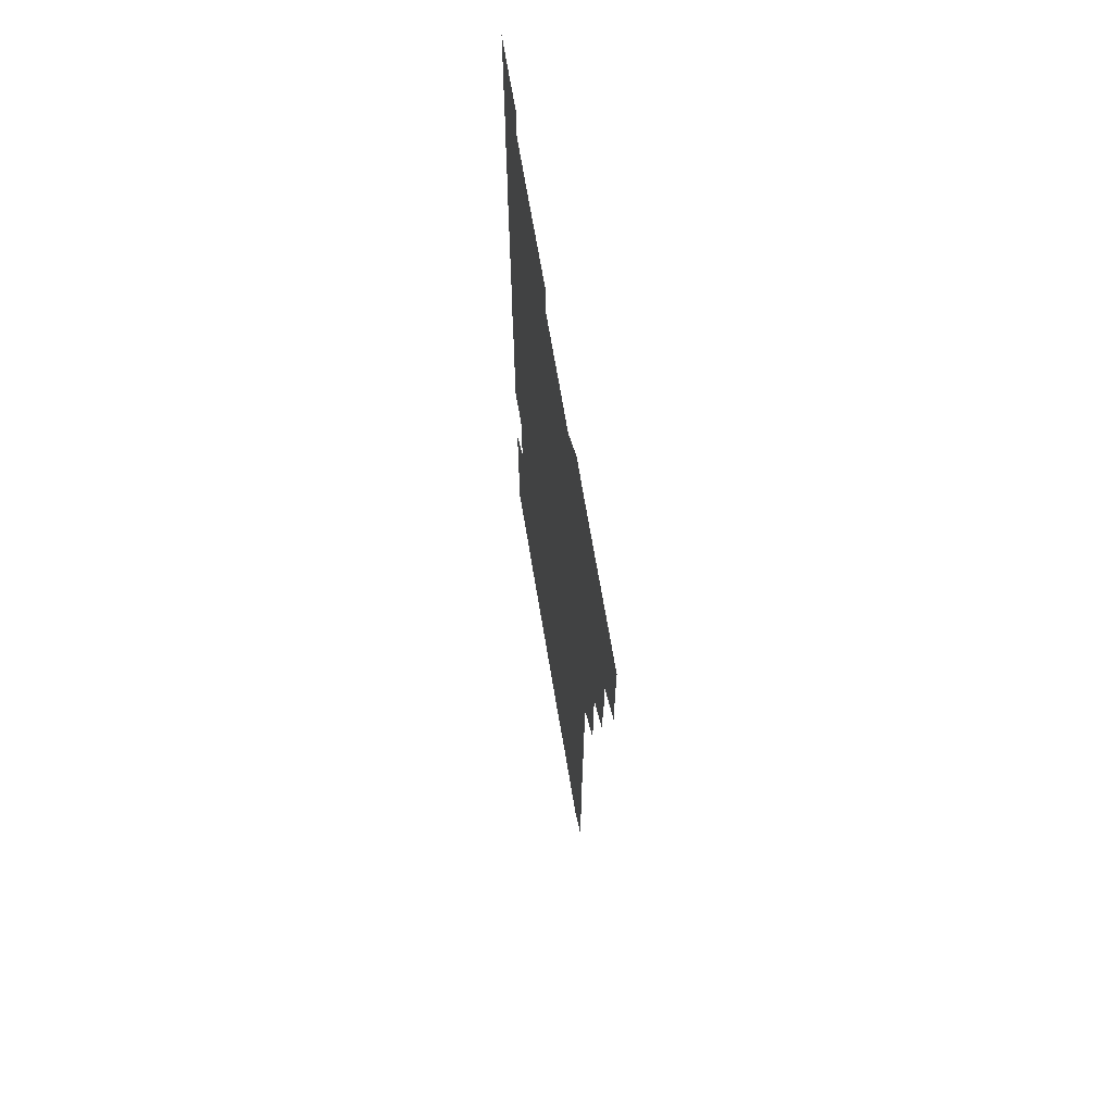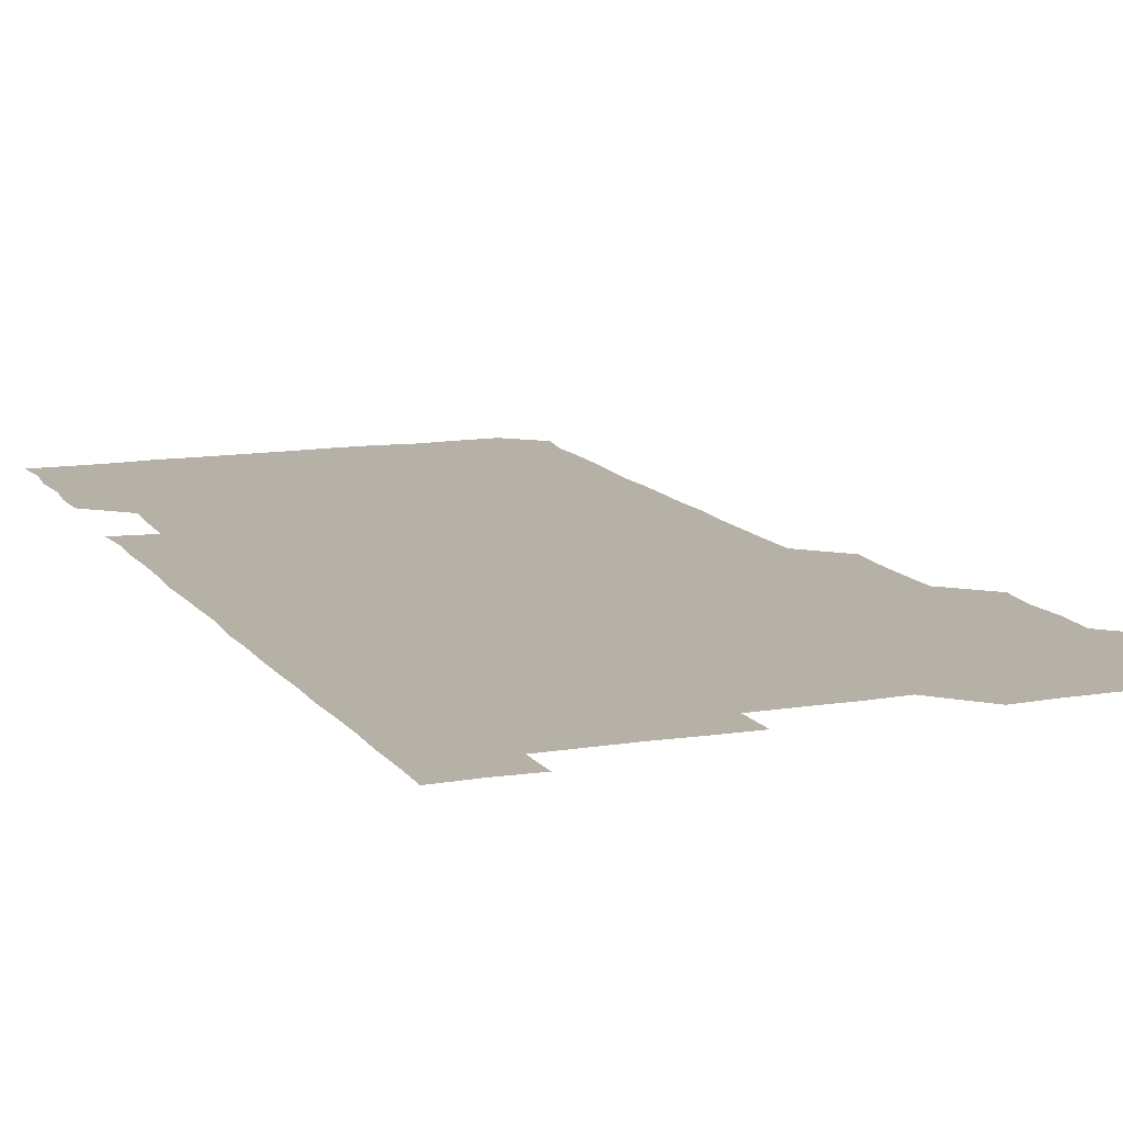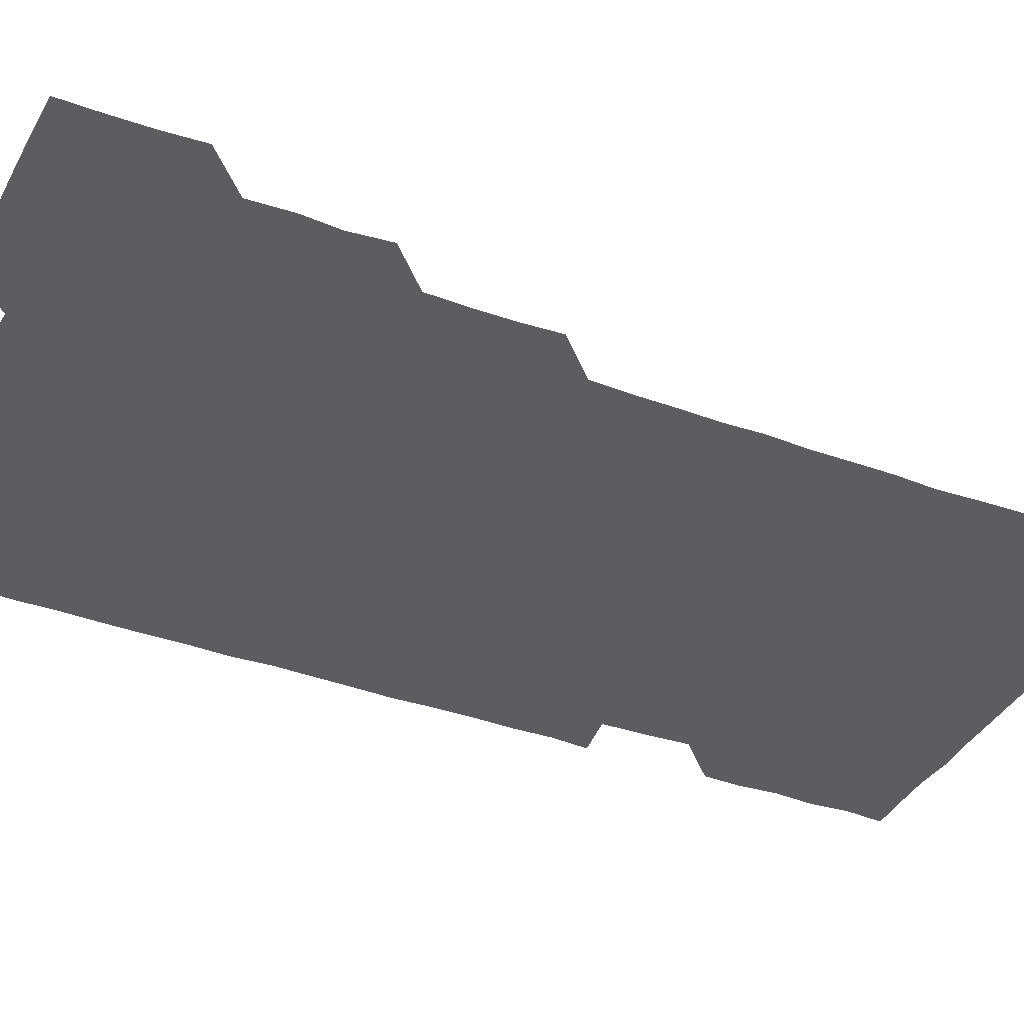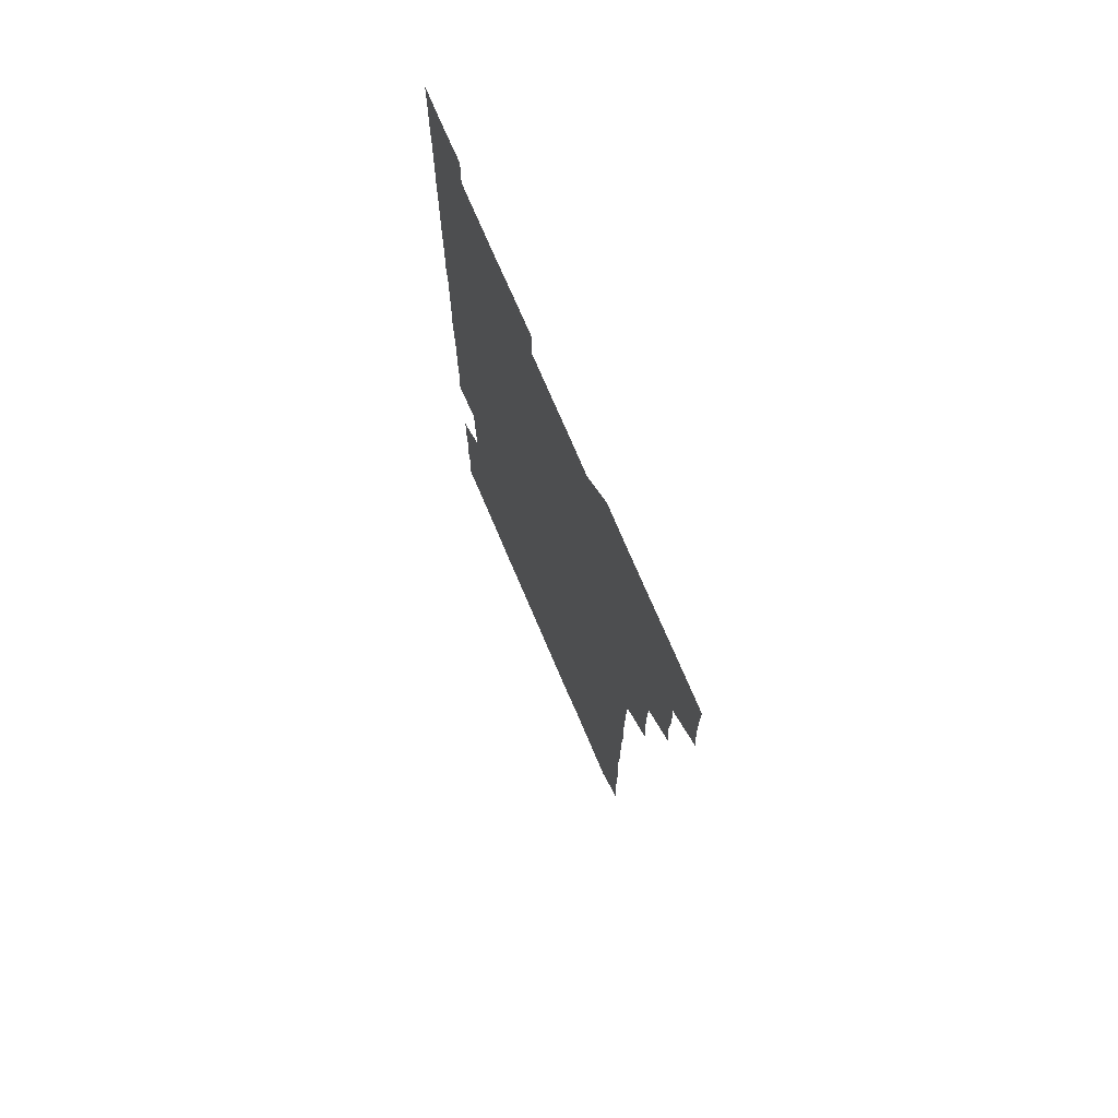
<metadata>
{"format":"obj","ext":"obj","renderer":"f3d","projection":"perspective","resolution":1024,"background":"white","views":[{"elev":69.0,"azim":-99.5,"up":"+Y"},{"elev":12.1,"azim":158.6,"up":"+Z"},{"elev":-37.2,"azim":-115.2,"up":"+Z"},{"elev":74.0,"azim":-113.1,"up":"+Y"}]}
</metadata>
<code>
v 479.8 525.9 0
v 480.8 540.6 0
v 481.1 555.8 0
v 481 570.9 0
v 494.6 465.2 0
v 496.1 480.3 0
v 495.1 495.2 0
v 496 510.9 0
v 495.9 526 0
v 496.8 540.9 0
v 496.3 555.7 0
v 495.9 571.2 0
v 509.6 405.1 0
v 510.5 419.7 0
v 510.7 434.7 0
v 510.4 450.5 0
v 511.1 466.1 0
v 511.2 481 0
v 511.2 496.1 0
v 510.5 510.8 0
v 512 526.1 0
v 511.4 540.9 0
v 511.3 555.7 0
v 510.8 571.2 0
v 524.1 194.1 0
v 526.1 208.4 0
v 525.7 223.1 0
v 525.6 238 0
v 526 252 0
v 526.8 268 0
v 526 283.5 0
v 526 298.8 0
v 526.2 314.4 0
v 525.5 329 0
v 526.1 344.4 0
v 525.8 359.4 0
v 525.8 374.9 0
v 525.1 390.2 0
v 526.2 406.1 0
v 526.6 421.3 0
v 526.2 436.1 0
v 526.6 451.4 0
v 526 466 0
v 526.6 481.3 0
v 526.7 496.2 0
v 525.9 511.1 0
v 526.3 525.9 0
v 526.2 540.8 0
v 526.2 555.7 0
v 526 571.1 0
v 538.9 181.2 0
v 542.2 197.2 0
v 541 210.8 0
v 541 225.6 0
v 542.7 241.5 0
v 541.4 256.3 0
v 541.9 271.2 0
v 541 285.7 0
v 541.2 300.8 0
v 541.7 316.3 0
v 541.6 331.4 0
v 541.7 346.4 0
v 541 360.8 0
v 542 376.5 0
v 541 391.1 0
v 541.1 406.1 0
v 541.4 421.3 0
v 541 436 0
v 541 451 0
v 541.4 466.3 0
v 540.9 481 0
v 541.3 496.1 0
v 541.8 511 0
v 541.5 525.7 0
v 541.1 540.9 0
v 540.8 556.3 0
v 541.2 571.3 0
v 553.6 181.2 0
v 555.7 196.1 0
v 556.3 211.3 0
v 557 227.1 0
v 556.5 241.7 0
v 557.1 257.2 0
v 556.9 271.8 0
v 556.7 286.6 0
v 556.1 301.1 0
v 556.3 316.1 0
v 556.5 331.5 0
v 556 346 0
v 556.6 361.6 0
v 556.5 376.4 0
v 555.8 390.9 0
v 556 406 0
v 556.2 421.1 0
v 556.3 436.3 0
v 556.4 451.3 0
v 556.3 466.2 0
v 556.3 481.2 0
v 556.3 496.1 0
v 556.3 510.9 0
v 556.2 525.8 0
v 556.1 540.8 0
v 556 555.3 0
v 554.9 572.1 0
v 570 181.9 0
v 571.1 196.3 0
v 572 212.5 0
v 571.8 227.3 0
v 571.4 241.6 0
v 571.4 256.7 0
v 571.3 271.2 0
v 571.4 286.5 0
v 570.7 300.7 0
v 571.6 317 0
v 571.3 331.4 0
v 570.7 345.7 0
v 571.5 361.7 0
v 570.7 375.8 0
v 571.7 391.8 0
v 571.5 406.5 0
v 571.2 421.1 0
v 571.2 436.2 0
v 571.4 451.3 0
v 570.7 465.8 0
v 571.1 481.1 0
v 571.3 496.1 0
v 571.1 511 0
v 570.9 526.1 0
v 571.3 540.5 0
v 570.5 555.7 0
v 584.6 179.8 0
v 586.1 197.2 0
v 586.9 211.7 0
v 586.2 226.2 0
v 586.1 241.2 0
v 586 256.2 0
v 586.3 271.7 0
v 586 286 0
v 585.9 300.9 0
v 586.1 316.3 0
v 586 331.1 0
v 586.2 346.3 0
v 586.2 361.4 0
v 586.2 376.5 0
v 586.2 391.3 0
v 585.8 405.7 0
v 586.3 421.4 0
v 585.8 435.8 0
v 586.2 451.2 0
v 586 466.1 0
v 586 481 0
v 586.2 496 0
v 586.2 510.9 0
v 586.1 525.9 0
v 586.1 540.8 0
v 585.7 556.3 0
v 600.1 179.5 0
v 600.5 195.7 0
v 601.3 212.9 0
v 601.3 227 0
v 601.3 241.8 0
v 601.1 256.4 0
v 601.1 271 0
v 601.1 286.6 0
v 601.3 301.9 0
v 601 316.2 0
v 601.2 331.5 0
v 601.2 346.5 0
v 601.1 361.5 0
v 601.1 376.3 0
v 601.1 391.3 0
v 601.1 406.4 0
v 601.1 421.4 0
v 601.3 436.6 0
v 601.1 451.2 0
v 601.2 466.3 0
v 601.2 481.1 0
v 600.9 496 0
v 601.1 510.9 0
v 601.1 525.9 0
v 601 541.1 0
v 601 556.1 0
v 615.3 180 0
v 616.1 195.9 0
v 615.8 212.2 0
v 616 226.5 0
v 616 241.7 0
v 615.9 255.3 0
v 616.1 271.9 0
v 616 286.1 0
v 616 301.3 0
v 616 316.4 0
v 616.1 332 0
v 616.1 346.4 0
v 616 361.2 0
v 616 375.9 0
v 616 391.2 0
v 616 405.7 0
v 616 421.3 0
v 616 436.2 0
v 616 451.1 0
v 616 466.2 0
v 616 481.1 0
v 616.2 496.1 0
v 616 511 0
v 616.1 525.8 0
v 616.2 540.6 0
v 616.4 556.3 0
v 616.3 571.9 0
v 630.9 179.9 0
v 631.2 196.6 0
v 630.9 211.9 0
v 630.8 226.8 0
v 630.9 241.3 0
v 631 256.9 0
v 631 271.7 0
v 631 286.3 0
v 631 301.1 0
v 631.1 315.4 0
v 630.9 331.4 0
v 630.9 346.5 0
v 630.9 361.3 0
v 631 376.7 0
v 631 391.2 0
v 631 406.3 0
v 631 421.1 0
v 630.9 436.4 0
v 631 451 0
v 630.9 466.4 0
v 631 481 0
v 630.9 496 0
v 631 511 0
v 631 525.9 0
v 631 541 0
v 631.2 555.6 0
v 630 571.7 0
v 646.6 180 0
v 646 196.9 0
v 645.8 212 0
v 645.8 226.3 0
v 645.7 241.8 0
v 646 256.2 0
v 645.7 271.7 0
v 645.7 286.8 0
v 645.9 300.9 0
v 645.8 317.3 0
v 645.8 331.7 0
v 645.8 346.5 0
v 645.9 361.3 0
v 645.9 376.3 0
v 645.8 391.3 0
v 645.7 406.5 0
v 646.1 420.8 0
v 645.6 436.4 0
v 645.9 451.1 0
v 645.7 466.3 0
v 645.7 481.2 0
v 646 496 0
v 646 511 0
v 646 525.9 0
v 646.2 540.6 0
v 646.1 555.8 0
v 645.5 570.9 0
v 662 179.5 0
v 660.6 196.6 0
v 660.5 212.1 0
v 660.6 226.7 0
v 661.2 240.5 0
v 660.5 256.8 0
v 660.7 271.4 0
v 660.7 286.4 0
v 660.6 301.8 0
v 660.8 316.5 0
v 660.7 331.5 0
v 660.8 346.3 0
v 660.6 361.5 0
v 660.6 376.5 0
v 660.6 391.4 0
v 660.6 406.4 0
v 660.6 421.3 0
v 661.5 435.6 0
v 660.7 451.3 0
v 661.2 465.9 0
v 660.9 481.1 0
v 660.7 496.2 0
v 660.4 511 0
v 661.1 525.9 0
v 660.9 540.8 0
v 661 555.7 0
v 660.8 571 0
v 677 180.7 0
v 676.4 195.4 0
v 675.3 211.6 0
v 675.7 226.3 0
v 675.5 241.9 0
v 675.6 256.2 0
v 675.4 271 0
v 675.5 286.5 0
v 676 301.4 0
v 675.3 316.6 0
v 676.3 330.6 0
v 675.5 346.5 0
v 675.6 361.3 0
v 675.6 376.3 0
v 676 391 0
v 675.6 406.3 0
v 675.3 421.5 0
v 675.7 436.3 0
v 675.4 451.4 0
v 675.7 466.2 0
v 675.4 481.3 0
v 675.3 496.1 0
v 676.6 511.1 0
v 676.1 526 0
v 675.8 541 0
v 676 555.8 0
v 676 571.1 0
v 675.9 586.3 0
v 692.1 180.6 0
v 690.5 196.8 0
v 690.3 211.6 0
v 690.9 225.8 0
v 690.3 241.7 0
v 689.5 256.3 0
v 689.8 268.7 0
v 690.7 284.8 0
v 691.1 302.3 0
v 690.1 316.5 0
v 690.1 331.6 0
v 690 346.4 0
v 690.2 361.3 0
v 690.1 376.4 0
v 690.7 390.9 0
v 690.4 406.2 0
v 690.3 421.2 0
v 690.7 436.2 0
v 690.3 451.3 0
v 690.1 466.2 0
v 690.9 480.9 0
v 690.4 496.1 0
v 691.1 510.9 0
v 690.6 526.2 0
v 690.8 541 0
v 690.6 555.8 0
v 690.9 570.7 0
v 691 585.6 0
v 706.4 180.3 0
v 705.2 195.1 0
v 706.4 209.4 0
v 705.5 224.6 0
v 706.6 239.2 0
v 706.1 253.5 0
v 707.6 300.1 0
v 706.5 314.2 0
v 706.9 329.1 0
v 706.6 344.3 0
v 706.7 359.5 0
v 707.3 374.6 0
v 706.9 389.4 0
v 706.7 404.5 0
v 706.3 420 0
v 707.2 435 0
v 706.7 450 0
v 706.9 465.2 0
v 706.8 480.2 0
v 706.4 495.5 0
v 706.6 510.3 0
v 706.1 525.5 0
v 705.9 540.9 0
v 706.2 556 0
v 705.9 571 0
v 706.1 586.1 0
f 8 9 1
f 1 9 2
f 9 10 2
f 2 10 3
f 10 11 3
f 3 11 4
f 11 12 4
f 16 17 5
f 5 17 6
f 17 18 6
f 6 18 7
f 18 19 7
f 7 19 8
f 19 20 8
f 8 20 9
f 20 21 9
f 9 21 10
f 21 22 10
f 10 22 11
f 22 23 11
f 11 23 12
f 23 24 12
f 38 39 13
f 13 39 14
f 39 40 14
f 14 40 15
f 40 41 15
f 15 41 16
f 41 42 16
f 16 42 17
f 42 43 17
f 17 43 18
f 43 44 18
f 18 44 19
f 44 45 19
f 19 45 20
f 45 46 20
f 20 46 21
f 46 47 21
f 21 47 22
f 47 48 22
f 22 48 23
f 48 49 23
f 23 49 24
f 49 50 24
f 51 52 25
f 25 52 26
f 52 53 26
f 26 53 27
f 53 54 27
f 27 54 28
f 54 55 28
f 28 55 29
f 55 56 29
f 29 56 30
f 56 57 30
f 30 57 31
f 57 58 31
f 31 58 32
f 58 59 32
f 32 59 33
f 59 60 33
f 33 60 34
f 60 61 34
f 34 61 35
f 61 62 35
f 35 62 36
f 62 63 36
f 36 63 37
f 63 64 37
f 37 64 38
f 64 65 38
f 38 65 39
f 65 66 39
f 39 66 40
f 66 67 40
f 40 67 41
f 67 68 41
f 41 68 42
f 68 69 42
f 42 69 43
f 69 70 43
f 43 70 44
f 70 71 44
f 44 71 45
f 71 72 45
f 45 72 46
f 72 73 46
f 46 73 47
f 73 74 47
f 47 74 48
f 74 75 48
f 48 75 49
f 75 76 49
f 49 76 50
f 76 77 50
f 51 78 52
f 78 79 52
f 52 79 53
f 79 80 53
f 53 80 54
f 80 81 54
f 54 81 55
f 81 82 55
f 55 82 56
f 82 83 56
f 56 83 57
f 83 84 57
f 57 84 58
f 84 85 58
f 58 85 59
f 85 86 59
f 59 86 60
f 86 87 60
f 60 87 61
f 87 88 61
f 61 88 62
f 88 89 62
f 62 89 63
f 89 90 63
f 63 90 64
f 90 91 64
f 64 91 65
f 91 92 65
f 65 92 66
f 92 93 66
f 66 93 67
f 93 94 67
f 67 94 68
f 94 95 68
f 68 95 69
f 95 96 69
f 69 96 70
f 96 97 70
f 70 97 71
f 97 98 71
f 71 98 72
f 98 99 72
f 72 99 73
f 99 100 73
f 73 100 74
f 100 101 74
f 74 101 75
f 101 102 75
f 75 102 76
f 102 103 76
f 76 103 77
f 103 104 77
f 78 105 79
f 105 106 79
f 79 106 80
f 106 107 80
f 80 107 81
f 107 108 81
f 81 108 82
f 108 109 82
f 82 109 83
f 109 110 83
f 83 110 84
f 110 111 84
f 84 111 85
f 111 112 85
f 85 112 86
f 112 113 86
f 86 113 87
f 113 114 87
f 87 114 88
f 114 115 88
f 88 115 89
f 115 116 89
f 89 116 90
f 116 117 90
f 90 117 91
f 117 118 91
f 91 118 92
f 118 119 92
f 92 119 93
f 119 120 93
f 93 120 94
f 120 121 94
f 94 121 95
f 121 122 95
f 95 122 96
f 122 123 96
f 96 123 97
f 123 124 97
f 97 124 98
f 124 125 98
f 98 125 99
f 125 126 99
f 99 126 100
f 126 127 100
f 100 127 101
f 127 128 101
f 101 128 102
f 128 129 102
f 102 129 103
f 129 130 103
f 103 130 104
f 105 131 106
f 131 132 106
f 106 132 107
f 132 133 107
f 107 133 108
f 133 134 108
f 108 134 109
f 134 135 109
f 109 135 110
f 135 136 110
f 110 136 111
f 136 137 111
f 111 137 112
f 137 138 112
f 112 138 113
f 138 139 113
f 113 139 114
f 139 140 114
f 114 140 115
f 140 141 115
f 115 141 116
f 141 142 116
f 116 142 117
f 142 143 117
f 117 143 118
f 143 144 118
f 118 144 119
f 144 145 119
f 119 145 120
f 145 146 120
f 120 146 121
f 146 147 121
f 121 147 122
f 147 148 122
f 122 148 123
f 148 149 123
f 123 149 124
f 149 150 124
f 124 150 125
f 150 151 125
f 125 151 126
f 151 152 126
f 126 152 127
f 152 153 127
f 127 153 128
f 153 154 128
f 128 154 129
f 154 155 129
f 129 155 130
f 155 156 130
f 131 157 132
f 157 158 132
f 132 158 133
f 158 159 133
f 133 159 134
f 159 160 134
f 134 160 135
f 160 161 135
f 135 161 136
f 161 162 136
f 136 162 137
f 162 163 137
f 137 163 138
f 163 164 138
f 138 164 139
f 164 165 139
f 139 165 140
f 165 166 140
f 140 166 141
f 166 167 141
f 141 167 142
f 167 168 142
f 142 168 143
f 168 169 143
f 143 169 144
f 169 170 144
f 144 170 145
f 170 171 145
f 145 171 146
f 171 172 146
f 146 172 147
f 172 173 147
f 147 173 148
f 173 174 148
f 148 174 149
f 174 175 149
f 149 175 150
f 175 176 150
f 150 176 151
f 176 177 151
f 151 177 152
f 177 178 152
f 152 178 153
f 178 179 153
f 153 179 154
f 179 180 154
f 154 180 155
f 180 181 155
f 155 181 156
f 181 182 156
f 157 183 158
f 183 184 158
f 158 184 159
f 184 185 159
f 159 185 160
f 185 186 160
f 160 186 161
f 186 187 161
f 161 187 162
f 187 188 162
f 162 188 163
f 188 189 163
f 163 189 164
f 189 190 164
f 164 190 165
f 190 191 165
f 165 191 166
f 191 192 166
f 166 192 167
f 192 193 167
f 167 193 168
f 193 194 168
f 168 194 169
f 194 195 169
f 169 195 170
f 195 196 170
f 170 196 171
f 196 197 171
f 171 197 172
f 197 198 172
f 172 198 173
f 198 199 173
f 173 199 174
f 199 200 174
f 174 200 175
f 200 201 175
f 175 201 176
f 201 202 176
f 176 202 177
f 202 203 177
f 177 203 178
f 203 204 178
f 178 204 179
f 204 205 179
f 179 205 180
f 205 206 180
f 180 206 181
f 206 207 181
f 181 207 182
f 207 208 182
f 183 210 184
f 210 211 184
f 184 211 185
f 211 212 185
f 185 212 186
f 212 213 186
f 186 213 187
f 213 214 187
f 187 214 188
f 214 215 188
f 188 215 189
f 215 216 189
f 189 216 190
f 216 217 190
f 190 217 191
f 217 218 191
f 191 218 192
f 218 219 192
f 192 219 193
f 219 220 193
f 193 220 194
f 220 221 194
f 194 221 195
f 221 222 195
f 195 222 196
f 222 223 196
f 196 223 197
f 223 224 197
f 197 224 198
f 224 225 198
f 198 225 199
f 225 226 199
f 199 226 200
f 226 227 200
f 200 227 201
f 227 228 201
f 201 228 202
f 228 229 202
f 202 229 203
f 229 230 203
f 203 230 204
f 230 231 204
f 204 231 205
f 231 232 205
f 205 232 206
f 232 233 206
f 206 233 207
f 233 234 207
f 207 234 208
f 234 235 208
f 208 235 209
f 235 236 209
f 210 237 211
f 237 238 211
f 211 238 212
f 238 239 212
f 212 239 213
f 239 240 213
f 213 240 214
f 240 241 214
f 214 241 215
f 241 242 215
f 215 242 216
f 242 243 216
f 216 243 217
f 243 244 217
f 217 244 218
f 244 245 218
f 218 245 219
f 245 246 219
f 219 246 220
f 246 247 220
f 220 247 221
f 247 248 221
f 221 248 222
f 248 249 222
f 222 249 223
f 249 250 223
f 223 250 224
f 250 251 224
f 224 251 225
f 251 252 225
f 225 252 226
f 252 253 226
f 226 253 227
f 253 254 227
f 227 254 228
f 254 255 228
f 228 255 229
f 255 256 229
f 229 256 230
f 256 257 230
f 230 257 231
f 257 258 231
f 231 258 232
f 258 259 232
f 232 259 233
f 259 260 233
f 233 260 234
f 260 261 234
f 234 261 235
f 261 262 235
f 235 262 236
f 262 263 236
f 237 264 238
f 264 265 238
f 238 265 239
f 265 266 239
f 239 266 240
f 266 267 240
f 240 267 241
f 267 268 241
f 241 268 242
f 268 269 242
f 242 269 243
f 269 270 243
f 243 270 244
f 270 271 244
f 244 271 245
f 271 272 245
f 245 272 246
f 272 273 246
f 246 273 247
f 273 274 247
f 247 274 248
f 274 275 248
f 248 275 249
f 275 276 249
f 249 276 250
f 276 277 250
f 250 277 251
f 277 278 251
f 251 278 252
f 278 279 252
f 252 279 253
f 279 280 253
f 253 280 254
f 280 281 254
f 254 281 255
f 281 282 255
f 255 282 256
f 282 283 256
f 256 283 257
f 283 284 257
f 257 284 258
f 284 285 258
f 258 285 259
f 285 286 259
f 259 286 260
f 286 287 260
f 260 287 261
f 287 288 261
f 261 288 262
f 288 289 262
f 262 289 263
f 289 290 263
f 264 291 265
f 291 292 265
f 265 292 266
f 292 293 266
f 266 293 267
f 293 294 267
f 267 294 268
f 294 295 268
f 268 295 269
f 295 296 269
f 269 296 270
f 296 297 270
f 270 297 271
f 297 298 271
f 271 298 272
f 298 299 272
f 272 299 273
f 299 300 273
f 273 300 274
f 300 301 274
f 274 301 275
f 301 302 275
f 275 302 276
f 302 303 276
f 276 303 277
f 303 304 277
f 277 304 278
f 304 305 278
f 278 305 279
f 305 306 279
f 279 306 280
f 306 307 280
f 280 307 281
f 307 308 281
f 281 308 282
f 308 309 282
f 282 309 283
f 309 310 283
f 283 310 284
f 310 311 284
f 284 311 285
f 311 312 285
f 285 312 286
f 312 313 286
f 286 313 287
f 313 314 287
f 287 314 288
f 314 315 288
f 288 315 289
f 315 316 289
f 289 316 290
f 316 317 290
f 291 319 292
f 319 320 292
f 292 320 293
f 320 321 293
f 293 321 294
f 321 322 294
f 294 322 295
f 322 323 295
f 295 323 296
f 323 324 296
f 296 324 297
f 324 325 297
f 297 325 298
f 325 326 298
f 298 326 299
f 326 327 299
f 299 327 300
f 327 328 300
f 300 328 301
f 328 329 301
f 301 329 302
f 329 330 302
f 302 330 303
f 330 331 303
f 303 331 304
f 331 332 304
f 304 332 305
f 332 333 305
f 305 333 306
f 333 334 306
f 306 334 307
f 334 335 307
f 307 335 308
f 335 336 308
f 308 336 309
f 336 337 309
f 309 337 310
f 337 338 310
f 310 338 311
f 338 339 311
f 311 339 312
f 339 340 312
f 312 340 313
f 340 341 313
f 313 341 314
f 341 342 314
f 314 342 315
f 342 343 315
f 315 343 316
f 343 344 316
f 316 344 317
f 344 345 317
f 317 345 318
f 345 346 318
f 319 347 320
f 347 348 320
f 320 348 321
f 348 349 321
f 321 349 322
f 349 350 322
f 322 350 323
f 350 351 323
f 323 351 324
f 351 352 324
f 324 352 325
f 327 353 328
f 353 354 328
f 328 354 329
f 354 355 329
f 329 355 330
f 355 356 330
f 330 356 331
f 356 357 331
f 331 357 332
f 357 358 332
f 332 358 333
f 358 359 333
f 333 359 334
f 359 360 334
f 334 360 335
f 360 361 335
f 335 361 336
f 361 362 336
f 336 362 337
f 362 363 337
f 337 363 338
f 363 364 338
f 338 364 339
f 364 365 339
f 339 365 340
f 365 366 340
f 340 366 341
f 366 367 341
f 341 367 342
f 367 368 342
f 342 368 343
f 368 369 343
f 343 369 344
f 369 370 344
f 344 370 345
f 370 371 345
f 345 371 346
f 371 372 346

</code>
